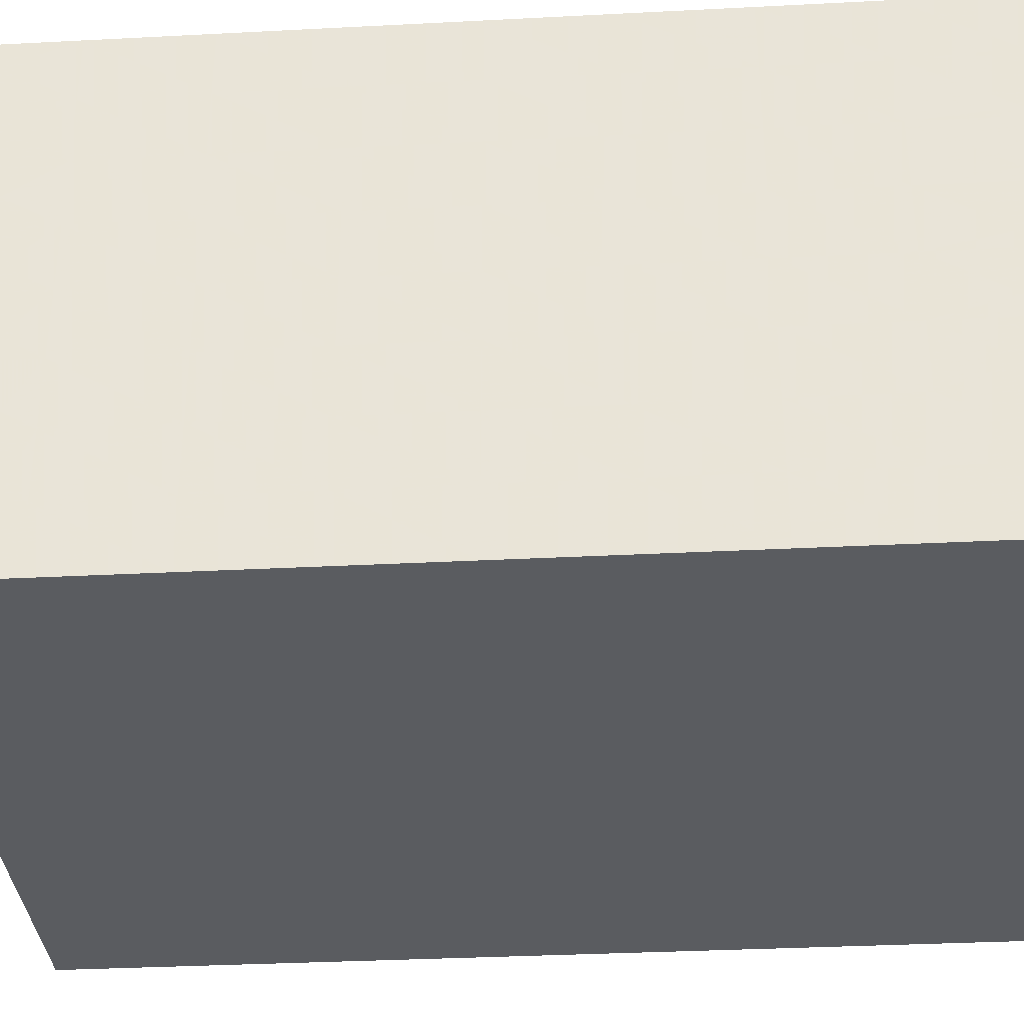
<metadata>
{"format":"obj","ext":"obj","renderer":"f3d","projection":"perspective","resolution":1024,"background":"white","views":[{"elev":-34.3,"azim":-86.0,"up":"+Y"}]}
</metadata>
<code>
v -0.5364 -0.4332 -0.7243
v 0.5364 -0.4332 -0.7243
v -0.5364 -0.4332 0.7243
v 0.5364 -0.4332 0.7243
v -0.5364 0.4332 -0.7243
v 0.5364 0.4332 -0.7243
v -0.5364 0.4332 0.7243
v 0.5364 0.4332 0.7243
v 0 0.4332 0
v 0.5364 0.4332 0
v 0 0.4332 -0.7243
v -0.5364 0.4332 0
v 0 0.4332 0.7243
v -0.5364 -0.4332 0
v -0.5364 0 0
v -0.5364 0 -0.7243
v -0.5364 0 0.7243
v 0 -0.4332 -0.7243
v 0 -0.4332 0
v 0.5364 -0.4332 0
v 0 -0.4332 0.7243
v 0.5364 0 -0.7243
v 0.5364 0 0
v 0.5364 0 0.7243
v 0 0 0.7243
v 0 0 -0.7243
v -0.2682 0.4332 -0.3621
v 0 0.4332 -0.3621
v -0.2682 0.4332 -0.7243
v 0.2682 0.4332 0.3621
v 0.5364 0.4332 0.3621
v 0.2682 0.4332 0
v 0.5364 0.4332 -0.3621
v 0.2682 0.4332 -0.7243
v 0.2682 0.4332 -0.3621
v -0.5364 0.4332 -0.3621
v -0.2682 0.4332 0
v -0.5364 0.4332 0.3621
v -0.2682 0.4332 0.7243
v -0.2682 0.4332 0.3621
v 0.2682 0.4332 0.7243
v 0 0.4332 0.3621
v -0.5364 -0.4332 -0.3621
v -0.5364 -0.2166 -0.3621
v -0.5364 -0.2166 -0.7243
v -0.5364 -0.4332 0.3621
v -0.5364 -0.2166 0.3621
v -0.5364 -0.2166 0
v -0.5364 0.2166 -0.3621
v -0.5364 0.2166 -0.7243
v -0.5364 0 -0.3621
v -0.5364 -0.2166 0.7243
v -0.5364 0 0.3621
v -0.5364 0.2166 0.7243
v -0.5364 0.2166 0.3621
v -0.5364 0.2166 0
v -0.2682 -0.4332 -0.7243
v -0.2682 -0.4332 -0.3621
v 0.2682 -0.4332 -0.7243
v 0.2682 -0.4332 -0.3621
v 0 -0.4332 -0.3621
v -0.2682 -0.4332 0.3621
v -0.2682 -0.4332 0
v 0.5364 -0.4332 -0.3621
v 0.2682 -0.4332 0
v 0.5364 -0.4332 0.3621
v 0.2682 -0.4332 0.7243
v 0.2682 -0.4332 0.3621
v -0.2682 -0.4332 0.7243
v 0 -0.4332 0.3621
v 0.5364 -0.2166 -0.7243
v 0.5364 0 -0.3621
v 0.5364 -0.2166 -0.3621
v 0.5364 0.2166 -0.7243
v 0.5364 0.2166 -0.3621
v 0.5364 0.2166 0.3621
v 0.5364 0.2166 0
v 0.5364 -0.2166 0
v 0.5364 0.2166 0.7243
v 0.5364 0 0.3621
v 0.5364 -0.2166 0.7243
v 0.5364 -0.2166 0.3621
v 0 -0.2166 0.7243
v -0.2682 -0.2166 0.7243
v 0.2682 -0.2166 0.7243
v 0.2682 0.2166 0.7243
v 0.2682 0 0.7243
v -0.2682 0 0.7243
v 0 0.2166 0.7243
v -0.2682 0.2166 0.7243
v -0.2682 -0.2166 -0.7243
v -0.2682 0.2166 -0.7243
v -0.2682 0 -0.7243
v 0.2682 -0.2166 -0.7243
v 0 -0.2166 -0.7243
v 0.2682 0 -0.7243
v 0 0.2166 -0.7243
v 0.2682 0.2166 -0.7243
v -0.4023 0.4332 -0.5432
v -0.2682 0.4332 -0.5432
v -0.4023 0.4332 -0.7243
v -0.1341 0.4332 -0.1811
v 0 0.4332 -0.1811
v -0.1341 0.4332 -0.3621
v 0 0.4332 -0.5432
v -0.1341 0.4332 -0.7243
v -0.1341 0.4332 -0.5432
v 0.1341 0.4332 0.1811
v 0.2682 0.4332 0.1811
v 0.1341 0.4332 0
v 0.4023 0.4332 0.5432
v 0.5364 0.4332 0.5432
v 0.4023 0.4332 0.3621
v 0.5364 0.4332 0.1811
v 0.4023 0.4332 0
v 0.4023 0.4332 0.1811
v 0.5364 0.4332 -0.1811
v 0.4023 0.4332 -0.3621
v 0.4023 0.4332 -0.1811
v 0.5364 0.4332 -0.5432
v 0.4023 0.4332 -0.7243
v 0.4023 0.4332 -0.5432
v 0.1341 0.4332 -0.7243
v 0.1341 0.4332 -0.5432
v 0.2682 0.4332 -0.5432
v 0.1341 0.4332 -0.1811
v 0.2682 0.4332 -0.1811
v 0.1341 0.4332 -0.3621
v -0.5364 0.4332 -0.5432
v -0.4023 0.4332 -0.3621
v -0.5364 0.4332 -0.1811
v -0.4023 0.4332 0
v -0.4023 0.4332 -0.1811
v -0.1341 0.4332 0
v -0.2682 0.4332 -0.1811
v -0.5364 0.4332 0.1811
v -0.4023 0.4332 0.3621
v -0.4023 0.4332 0.1811
v -0.5364 0.4332 0.5432
v -0.4023 0.4332 0.7243
v -0.4023 0.4332 0.5432
v -0.1341 0.4332 0.7243
v -0.1341 0.4332 0.5432
v -0.2682 0.4332 0.5432
v 0.1341 0.4332 0.7243
v 0.1341 0.4332 0.5432
v 0 0.4332 0.5432
v 0.4023 0.4332 0.7243
v 0.2682 0.4332 0.5432
v 0 0.4332 0.1811
v 0.1341 0.4332 0.3621
v -0.2682 0.4332 0.1811
v -0.1341 0.4332 0.3621
v -0.1341 0.4332 0.1811
v -0.5364 -0.4332 -0.5432
v -0.5364 -0.3249 -0.5432
v -0.5364 -0.3249 -0.7243
v -0.5364 -0.4332 -0.1811
v -0.5364 -0.3249 -0.1811
v -0.5364 -0.3249 -0.3621
v -0.5364 -0.1083 -0.5432
v -0.5364 -0.1083 -0.7243
v -0.5364 -0.2166 -0.5432
v -0.5364 -0.4332 0.1811
v -0.5364 -0.3249 0.1811
v -0.5364 -0.3249 0
v -0.5364 -0.4332 0.5432
v -0.5364 -0.3249 0.5432
v -0.5364 -0.3249 0.3621
v -0.5364 -0.1083 0.1811
v -0.5364 -0.1083 0
v -0.5364 -0.2166 0.1811
v -0.5364 0.1083 -0.1811
v -0.5364 0.1083 -0.3621
v -0.5364 0 -0.1811
v -0.5364 0.3249 -0.5432
v -0.5364 0.3249 -0.7243
v -0.5364 0.2166 -0.5432
v -0.5364 0.1083 -0.7243
v -0.5364 0 -0.5432
v -0.5364 0.1083 -0.5432
v -0.5364 -0.2166 -0.1811
v -0.5364 -0.1083 -0.1811
v -0.5364 -0.1083 -0.3621
v -0.5364 -0.3249 0.7243
v -0.5364 -0.2166 0.5432
v -0.5364 -0.1083 0.7243
v -0.5364 0 0.5432
v -0.5364 -0.1083 0.5432
v -0.5364 0 0.1811
v -0.5364 -0.1083 0.3621
v -0.5364 0.1083 0.7243
v -0.5364 0.2166 0.5432
v -0.5364 0.1083 0.5432
v -0.5364 0.3249 0.7243
v -0.5364 0.3249 0.5432
v -0.5364 0.3249 0.1811
v -0.5364 0.3249 0.3621
v -0.5364 0.3249 -0.1811
v -0.5364 0.3249 0
v -0.5364 0.3249 -0.3621
v -0.5364 0.1083 0
v -0.5364 0.2166 -0.1811
v -0.5364 0.1083 0.3621
v -0.5364 0.2166 0.1811
v -0.5364 0.1083 0.1811
v -0.4023 -0.4332 -0.7243
v -0.4023 -0.4332 -0.5432
v -0.1341 -0.4332 -0.7243
v -0.1341 -0.4332 -0.5432
v -0.2682 -0.4332 -0.5432
v -0.4023 -0.4332 -0.1811
v -0.4023 -0.4332 -0.3621
v 0.1341 -0.4332 -0.7243
v 0.1341 -0.4332 -0.5432
v 0 -0.4332 -0.5432
v 0.4023 -0.4332 -0.7243
v 0.4023 -0.4332 -0.5432
v 0.2682 -0.4332 -0.5432
v 0.1341 -0.4332 -0.1811
v 0 -0.4332 -0.1811
v 0.1341 -0.4332 -0.3621
v -0.1341 -0.4332 0.1811
v -0.2682 -0.4332 0.1811
v -0.1341 -0.4332 0
v -0.4023 -0.4332 0.5432
v -0.4023 -0.4332 0.3621
v -0.4023 -0.4332 0
v -0.4023 -0.4332 0.1811
v -0.1341 -0.4332 -0.3621
v -0.1341 -0.4332 -0.1811
v -0.2682 -0.4332 -0.1811
v 0.5364 -0.4332 -0.5432
v 0.4023 -0.4332 -0.3621
v 0.5364 -0.4332 -0.1811
v 0.4023 -0.4332 0
v 0.4023 -0.4332 -0.1811
v 0.1341 -0.4332 0
v 0.2682 -0.4332 -0.1811
v 0.5364 -0.4332 0.1811
v 0.4023 -0.4332 0.3621
v 0.4023 -0.4332 0.1811
v 0.5364 -0.4332 0.5432
v 0.4023 -0.4332 0.7243
v 0.4023 -0.4332 0.5432
v 0.1341 -0.4332 0.7243
v 0.1341 -0.4332 0.5432
v 0.2682 -0.4332 0.5432
v -0.1341 -0.4332 0.7243
v -0.1341 -0.4332 0.5432
v 0 -0.4332 0.5432
v -0.4023 -0.4332 0.7243
v -0.2682 -0.4332 0.5432
v 0 -0.4332 0.1811
v -0.1341 -0.4332 0.3621
v 0.2682 -0.4332 0.1811
v 0.1341 -0.4332 0.3621
v 0.1341 -0.4332 0.1811
v 0.5364 -0.3249 -0.7243
v 0.5364 -0.2166 -0.5432
v 0.5364 -0.3249 -0.5432
v 0.5364 -0.1083 -0.7243
v 0.5364 0 -0.5432
v 0.5364 -0.1083 -0.5432
v 0.5364 0 -0.1811
v 0.5364 -0.1083 -0.1811
v 0.5364 -0.1083 -0.3621
v 0.5364 0.1083 -0.7243
v 0.5364 0.2166 -0.5432
v 0.5364 0.1083 -0.5432
v 0.5364 0.3249 -0.7243
v 0.5364 0.3249 -0.5432
v 0.5364 0.3249 -0.1811
v 0.5364 0.3249 -0.3621
v 0.5364 0.3249 0.1811
v 0.5364 0.3249 0
v 0.5364 0.3249 0.5432
v 0.5364 0.3249 0.3621
v 0.5364 0.1083 0.1811
v 0.5364 0.1083 0
v 0.5364 0.2166 0.1811
v 0.5364 0.1083 -0.3621
v 0.5364 0.2166 -0.1811
v 0.5364 0.1083 -0.1811
v 0.5364 -0.3249 -0.3621
v 0.5364 -0.1083 0
v 0.5364 -0.2166 -0.1811
v 0.5364 -0.3249 0
v 0.5364 -0.3249 -0.1811
v 0.5364 0.1083 0.3621
v 0.5364 0 0.1811
v 0.5364 0.3249 0.7243
v 0.5364 0.2166 0.5432
v 0.5364 0.1083 0.7243
v 0.5364 0 0.5432
v 0.5364 0.1083 0.5432
v 0.5364 -0.1083 0.7243
v 0.5364 -0.2166 0.5432
v 0.5364 -0.1083 0.5432
v 0.5364 -0.3249 0.7243
v 0.5364 -0.3249 0.5432
v 0.5364 -0.3249 0.1811
v 0.5364 -0.3249 0.3621
v 0.5364 -0.1083 0.1811
v 0.5364 -0.1083 0.3621
v 0.5364 -0.2166 0.1811
v -0.2682 -0.3249 0.7243
v -0.4023 -0.3249 0.7243
v 0 -0.3249 0.7243
v -0.1341 -0.3249 0.7243
v 0 -0.1083 0.7243
v -0.1341 -0.1083 0.7243
v -0.1341 -0.2166 0.7243
v 0.2682 -0.3249 0.7243
v 0.1341 -0.3249 0.7243
v 0.4023 -0.3249 0.7243
v 0.4023 -0.1083 0.7243
v 0.4023 -0.2166 0.7243
v 0.4023 0.1083 0.7243
v 0.4023 0 0.7243
v 0.4023 0.3249 0.7243
v 0.4023 0.2166 0.7243
v 0.1341 0.1083 0.7243
v 0.1341 0 0.7243
v 0.2682 0.1083 0.7243
v 0.1341 -0.2166 0.7243
v 0.2682 -0.1083 0.7243
v 0.1341 -0.1083 0.7243
v -0.4023 -0.2166 0.7243
v -0.1341 0 0.7243
v -0.2682 -0.1083 0.7243
v -0.4023 0 0.7243
v -0.4023 -0.1083 0.7243
v 0.1341 0.2166 0.7243
v 0 0.1083 0.7243
v 0.2682 0.3249 0.7243
v 0 0.3249 0.7243
v 0.1341 0.3249 0.7243
v -0.2682 0.3249 0.7243
v -0.1341 0.3249 0.7243
v -0.4023 0.3249 0.7243
v -0.4023 0.1083 0.7243
v -0.4023 0.2166 0.7243
v -0.1341 0.1083 0.7243
v -0.1341 0.2166 0.7243
v -0.2682 0.1083 0.7243
v -0.4023 -0.3249 -0.7243
v -0.4023 -0.1083 -0.7243
v -0.4023 -0.2166 -0.7243
v -0.1341 -0.3249 -0.7243
v -0.2682 -0.3249 -0.7243
v -0.4023 0.1083 -0.7243
v -0.4023 0 -0.7243
v -0.4023 0.3249 -0.7243
v -0.4023 0.2166 -0.7243
v -0.1341 0.1083 -0.7243
v -0.1341 0 -0.7243
v -0.2682 0.1083 -0.7243
v 0.1341 -0.1083 -0.7243
v 0.1341 -0.2166 -0.7243
v 0 -0.1083 -0.7243
v 0.4023 -0.3249 -0.7243
v 0.2682 -0.3249 -0.7243
v 0 -0.3249 -0.7243
v 0.1341 -0.3249 -0.7243
v -0.2682 -0.1083 -0.7243
v -0.1341 -0.1083 -0.7243
v -0.1341 -0.2166 -0.7243
v 0.4023 -0.2166 -0.7243
v 0.1341 0 -0.7243
v 0.2682 -0.1083 -0.7243
v 0.4023 0 -0.7243
v 0.4023 -0.1083 -0.7243
v -0.1341 0.2166 -0.7243
v 0 0.1083 -0.7243
v -0.2682 0.3249 -0.7243
v 0 0.3249 -0.7243
v -0.1341 0.3249 -0.7243
v 0.2682 0.3249 -0.7243
v 0.1341 0.3249 -0.7243
v 0.4023 0.3249 -0.7243
v 0.4023 0.1083 -0.7243
v 0.4023 0.2166 -0.7243
v 0.1341 0.1083 -0.7243
v 0.1341 0.2166 -0.7243
v 0.2682 0.1083 -0.7243
f 5 99 101
f 99 27 100
f 100 29 101
f 99 100 101
f 27 102 104
f 102 9 103
f 103 28 104
f 102 103 104
f 28 105 107
f 105 11 106
f 106 29 107
f 105 106 107
f 27 104 100
f 104 28 107
f 107 29 100
f 104 107 100
f 9 108 110
f 108 30 109
f 109 32 110
f 108 109 110
f 30 111 113
f 111 8 112
f 112 31 113
f 111 112 113
f 31 114 116
f 114 10 115
f 115 32 116
f 114 115 116
f 30 113 109
f 113 31 116
f 116 32 109
f 113 116 109
f 10 117 119
f 117 33 118
f 118 35 119
f 117 118 119
f 33 120 122
f 120 6 121
f 121 34 122
f 120 121 122
f 34 123 125
f 123 11 124
f 124 35 125
f 123 124 125
f 33 122 118
f 122 34 125
f 125 35 118
f 122 125 118
f 9 110 103
f 110 32 126
f 126 28 103
f 110 126 103
f 32 115 127
f 115 10 119
f 119 35 127
f 115 119 127
f 35 124 128
f 124 11 105
f 105 28 128
f 124 105 128
f 32 127 126
f 127 35 128
f 128 28 126
f 127 128 126
f 5 129 99
f 129 36 130
f 130 27 99
f 129 130 99
f 36 131 133
f 131 12 132
f 132 37 133
f 131 132 133
f 37 134 135
f 134 9 102
f 102 27 135
f 134 102 135
f 36 133 130
f 133 37 135
f 135 27 130
f 133 135 130
f 12 136 138
f 136 38 137
f 137 40 138
f 136 137 138
f 38 139 141
f 139 7 140
f 140 39 141
f 139 140 141
f 39 142 144
f 142 13 143
f 143 40 144
f 142 143 144
f 38 141 137
f 141 39 144
f 144 40 137
f 141 144 137
f 13 145 147
f 145 41 146
f 146 42 147
f 145 146 147
f 41 148 149
f 148 8 111
f 111 30 149
f 148 111 149
f 30 108 151
f 108 9 150
f 150 42 151
f 108 150 151
f 41 149 146
f 149 30 151
f 151 42 146
f 149 151 146
f 12 138 132
f 138 40 152
f 152 37 132
f 138 152 132
f 40 143 153
f 143 13 147
f 147 42 153
f 143 147 153
f 42 150 154
f 150 9 134
f 134 37 154
f 150 134 154
f 40 153 152
f 153 42 154
f 154 37 152
f 153 154 152
f 1 155 157
f 155 43 156
f 156 45 157
f 155 156 157
f 43 158 160
f 158 14 159
f 159 44 160
f 158 159 160
f 44 161 163
f 161 16 162
f 162 45 163
f 161 162 163
f 43 160 156
f 160 44 163
f 163 45 156
f 160 163 156
f 14 164 166
f 164 46 165
f 165 48 166
f 164 165 166
f 46 167 169
f 167 3 168
f 168 47 169
f 167 168 169
f 47 170 172
f 170 15 171
f 171 48 172
f 170 171 172
f 46 169 165
f 169 47 172
f 172 48 165
f 169 172 165
f 15 173 175
f 173 49 174
f 174 51 175
f 173 174 175
f 49 176 178
f 176 5 177
f 177 50 178
f 176 177 178
f 50 179 181
f 179 16 180
f 180 51 181
f 179 180 181
f 49 178 174
f 178 50 181
f 181 51 174
f 178 181 174
f 14 166 159
f 166 48 182
f 182 44 159
f 166 182 159
f 48 171 183
f 171 15 175
f 175 51 183
f 171 175 183
f 51 180 184
f 180 16 161
f 161 44 184
f 180 161 184
f 48 183 182
f 183 51 184
f 184 44 182
f 183 184 182
f 3 185 168
f 185 52 186
f 186 47 168
f 185 186 168
f 52 187 189
f 187 17 188
f 188 53 189
f 187 188 189
f 53 190 191
f 190 15 170
f 170 47 191
f 190 170 191
f 52 189 186
f 189 53 191
f 191 47 186
f 189 191 186
f 17 192 194
f 192 54 193
f 193 55 194
f 192 193 194
f 54 195 196
f 195 7 139
f 139 38 196
f 195 139 196
f 38 136 198
f 136 12 197
f 197 55 198
f 136 197 198
f 54 196 193
f 196 38 198
f 198 55 193
f 196 198 193
f 12 131 200
f 131 36 199
f 199 56 200
f 131 199 200
f 36 129 201
f 129 5 176
f 176 49 201
f 129 176 201
f 49 173 203
f 173 15 202
f 202 56 203
f 173 202 203
f 36 201 199
f 201 49 203
f 203 56 199
f 201 203 199
f 17 194 188
f 194 55 204
f 204 53 188
f 194 204 188
f 55 197 205
f 197 12 200
f 200 56 205
f 197 200 205
f 56 202 206
f 202 15 190
f 190 53 206
f 202 190 206
f 55 205 204
f 205 56 206
f 206 53 204
f 205 206 204
f 1 207 155
f 207 57 208
f 208 43 155
f 207 208 155
f 57 209 211
f 209 18 210
f 210 58 211
f 209 210 211
f 58 212 213
f 212 14 158
f 158 43 213
f 212 158 213
f 57 211 208
f 211 58 213
f 213 43 208
f 211 213 208
f 18 214 216
f 214 59 215
f 215 61 216
f 214 215 216
f 59 217 219
f 217 2 218
f 218 60 219
f 217 218 219
f 60 220 222
f 220 19 221
f 221 61 222
f 220 221 222
f 59 219 215
f 219 60 222
f 222 61 215
f 219 222 215
f 19 223 225
f 223 62 224
f 224 63 225
f 223 224 225
f 62 226 227
f 226 3 167
f 167 46 227
f 226 167 227
f 46 164 229
f 164 14 228
f 228 63 229
f 164 228 229
f 62 227 224
f 227 46 229
f 229 63 224
f 227 229 224
f 18 216 210
f 216 61 230
f 230 58 210
f 216 230 210
f 61 221 231
f 221 19 225
f 225 63 231
f 221 225 231
f 63 228 232
f 228 14 212
f 212 58 232
f 228 212 232
f 61 231 230
f 231 63 232
f 232 58 230
f 231 232 230
f 2 233 218
f 233 64 234
f 234 60 218
f 233 234 218
f 64 235 237
f 235 20 236
f 236 65 237
f 235 236 237
f 65 238 239
f 238 19 220
f 220 60 239
f 238 220 239
f 64 237 234
f 237 65 239
f 239 60 234
f 237 239 234
f 20 240 242
f 240 66 241
f 241 68 242
f 240 241 242
f 66 243 245
f 243 4 244
f 244 67 245
f 243 244 245
f 67 246 248
f 246 21 247
f 247 68 248
f 246 247 248
f 66 245 241
f 245 67 248
f 248 68 241
f 245 248 241
f 21 249 251
f 249 69 250
f 250 70 251
f 249 250 251
f 69 252 253
f 252 3 226
f 226 62 253
f 252 226 253
f 62 223 255
f 223 19 254
f 254 70 255
f 223 254 255
f 69 253 250
f 253 62 255
f 255 70 250
f 253 255 250
f 20 242 236
f 242 68 256
f 256 65 236
f 242 256 236
f 68 247 257
f 247 21 251
f 251 70 257
f 247 251 257
f 70 254 258
f 254 19 238
f 238 65 258
f 254 238 258
f 68 257 256
f 257 70 258
f 258 65 256
f 257 258 256
f 2 259 261
f 259 71 260
f 260 73 261
f 259 260 261
f 71 262 264
f 262 22 263
f 263 72 264
f 262 263 264
f 72 265 267
f 265 23 266
f 266 73 267
f 265 266 267
f 71 264 260
f 264 72 267
f 267 73 260
f 264 267 260
f 22 268 270
f 268 74 269
f 269 75 270
f 268 269 270
f 74 271 272
f 271 6 120
f 120 33 272
f 271 120 272
f 33 117 274
f 117 10 273
f 273 75 274
f 117 273 274
f 74 272 269
f 272 33 274
f 274 75 269
f 272 274 269
f 10 114 276
f 114 31 275
f 275 77 276
f 114 275 276
f 31 112 278
f 112 8 277
f 277 76 278
f 112 277 278
f 76 279 281
f 279 23 280
f 280 77 281
f 279 280 281
f 31 278 275
f 278 76 281
f 281 77 275
f 278 281 275
f 22 270 263
f 270 75 282
f 282 72 263
f 270 282 263
f 75 273 283
f 273 10 276
f 276 77 283
f 273 276 283
f 77 280 284
f 280 23 265
f 265 72 284
f 280 265 284
f 75 283 282
f 283 77 284
f 284 72 282
f 283 284 282
f 2 261 233
f 261 73 285
f 285 64 233
f 261 285 233
f 73 266 287
f 266 23 286
f 286 78 287
f 266 286 287
f 78 288 289
f 288 20 235
f 235 64 289
f 288 235 289
f 73 287 285
f 287 78 289
f 289 64 285
f 287 289 285
f 23 279 291
f 279 76 290
f 290 80 291
f 279 290 291
f 76 277 293
f 277 8 292
f 292 79 293
f 277 292 293
f 79 294 296
f 294 24 295
f 295 80 296
f 294 295 296
f 76 293 290
f 293 79 296
f 296 80 290
f 293 296 290
f 24 297 299
f 297 81 298
f 298 82 299
f 297 298 299
f 81 300 301
f 300 4 243
f 243 66 301
f 300 243 301
f 66 240 303
f 240 20 302
f 302 82 303
f 240 302 303
f 81 301 298
f 301 66 303
f 303 82 298
f 301 303 298
f 23 291 286
f 291 80 304
f 304 78 286
f 291 304 286
f 80 295 305
f 295 24 299
f 299 82 305
f 295 299 305
f 82 302 306
f 302 20 288
f 288 78 306
f 302 288 306
f 80 305 304
f 305 82 306
f 306 78 304
f 305 306 304
f 3 252 308
f 252 69 307
f 307 84 308
f 252 307 308
f 69 249 310
f 249 21 309
f 309 83 310
f 249 309 310
f 83 311 313
f 311 25 312
f 312 84 313
f 311 312 313
f 69 310 307
f 310 83 313
f 313 84 307
f 310 313 307
f 21 246 315
f 246 67 314
f 314 85 315
f 246 314 315
f 67 244 316
f 244 4 300
f 300 81 316
f 244 300 316
f 81 297 318
f 297 24 317
f 317 85 318
f 297 317 318
f 67 316 314
f 316 81 318
f 318 85 314
f 316 318 314
f 24 294 320
f 294 79 319
f 319 87 320
f 294 319 320
f 79 292 322
f 292 8 321
f 321 86 322
f 292 321 322
f 86 323 325
f 323 25 324
f 324 87 325
f 323 324 325
f 79 322 319
f 322 86 325
f 325 87 319
f 322 325 319
f 21 315 309
f 315 85 326
f 326 83 309
f 315 326 309
f 85 317 327
f 317 24 320
f 320 87 327
f 317 320 327
f 87 324 328
f 324 25 311
f 311 83 328
f 324 311 328
f 85 327 326
f 327 87 328
f 328 83 326
f 327 328 326
f 3 308 185
f 308 84 329
f 329 52 185
f 308 329 185
f 84 312 331
f 312 25 330
f 330 88 331
f 312 330 331
f 88 332 333
f 332 17 187
f 187 52 333
f 332 187 333
f 84 331 329
f 331 88 333
f 333 52 329
f 331 333 329
f 25 323 335
f 323 86 334
f 334 89 335
f 323 334 335
f 86 321 336
f 321 8 148
f 148 41 336
f 321 148 336
f 41 145 338
f 145 13 337
f 337 89 338
f 145 337 338
f 86 336 334
f 336 41 338
f 338 89 334
f 336 338 334
f 13 142 340
f 142 39 339
f 339 90 340
f 142 339 340
f 39 140 341
f 140 7 195
f 195 54 341
f 140 195 341
f 54 192 343
f 192 17 342
f 342 90 343
f 192 342 343
f 39 341 339
f 341 54 343
f 343 90 339
f 341 343 339
f 25 335 330
f 335 89 344
f 344 88 330
f 335 344 330
f 89 337 345
f 337 13 340
f 340 90 345
f 337 340 345
f 90 342 346
f 342 17 332
f 332 88 346
f 342 332 346
f 89 345 344
f 345 90 346
f 346 88 344
f 345 346 344
f 1 157 207
f 157 45 347
f 347 57 207
f 157 347 207
f 45 162 349
f 162 16 348
f 348 91 349
f 162 348 349
f 91 350 351
f 350 18 209
f 209 57 351
f 350 209 351
f 45 349 347
f 349 91 351
f 351 57 347
f 349 351 347
f 16 179 353
f 179 50 352
f 352 93 353
f 179 352 353
f 50 177 355
f 177 5 354
f 354 92 355
f 177 354 355
f 92 356 358
f 356 26 357
f 357 93 358
f 356 357 358
f 50 355 352
f 355 92 358
f 358 93 352
f 355 358 352
f 26 359 361
f 359 94 360
f 360 95 361
f 359 360 361
f 94 362 363
f 362 2 217
f 217 59 363
f 362 217 363
f 59 214 365
f 214 18 364
f 364 95 365
f 214 364 365
f 94 363 360
f 363 59 365
f 365 95 360
f 363 365 360
f 16 353 348
f 353 93 366
f 366 91 348
f 353 366 348
f 93 357 367
f 357 26 361
f 361 95 367
f 357 361 367
f 95 364 368
f 364 18 350
f 350 91 368
f 364 350 368
f 93 367 366
f 367 95 368
f 368 91 366
f 367 368 366
f 2 362 259
f 362 94 369
f 369 71 259
f 362 369 259
f 94 359 371
f 359 26 370
f 370 96 371
f 359 370 371
f 96 372 373
f 372 22 262
f 262 71 373
f 372 262 373
f 94 371 369
f 371 96 373
f 373 71 369
f 371 373 369
f 26 356 375
f 356 92 374
f 374 97 375
f 356 374 375
f 92 354 376
f 354 5 101
f 101 29 376
f 354 101 376
f 29 106 378
f 106 11 377
f 377 97 378
f 106 377 378
f 92 376 374
f 376 29 378
f 378 97 374
f 376 378 374
f 11 123 380
f 123 34 379
f 379 98 380
f 123 379 380
f 34 121 381
f 121 6 271
f 271 74 381
f 121 271 381
f 74 268 383
f 268 22 382
f 382 98 383
f 268 382 383
f 34 381 379
f 381 74 383
f 383 98 379
f 381 383 379
f 26 375 370
f 375 97 384
f 384 96 370
f 375 384 370
f 97 377 385
f 377 11 380
f 380 98 385
f 377 380 385
f 98 382 386
f 382 22 372
f 372 96 386
f 382 372 386
f 97 385 384
f 385 98 386
f 386 96 384
f 385 386 384

</code>
